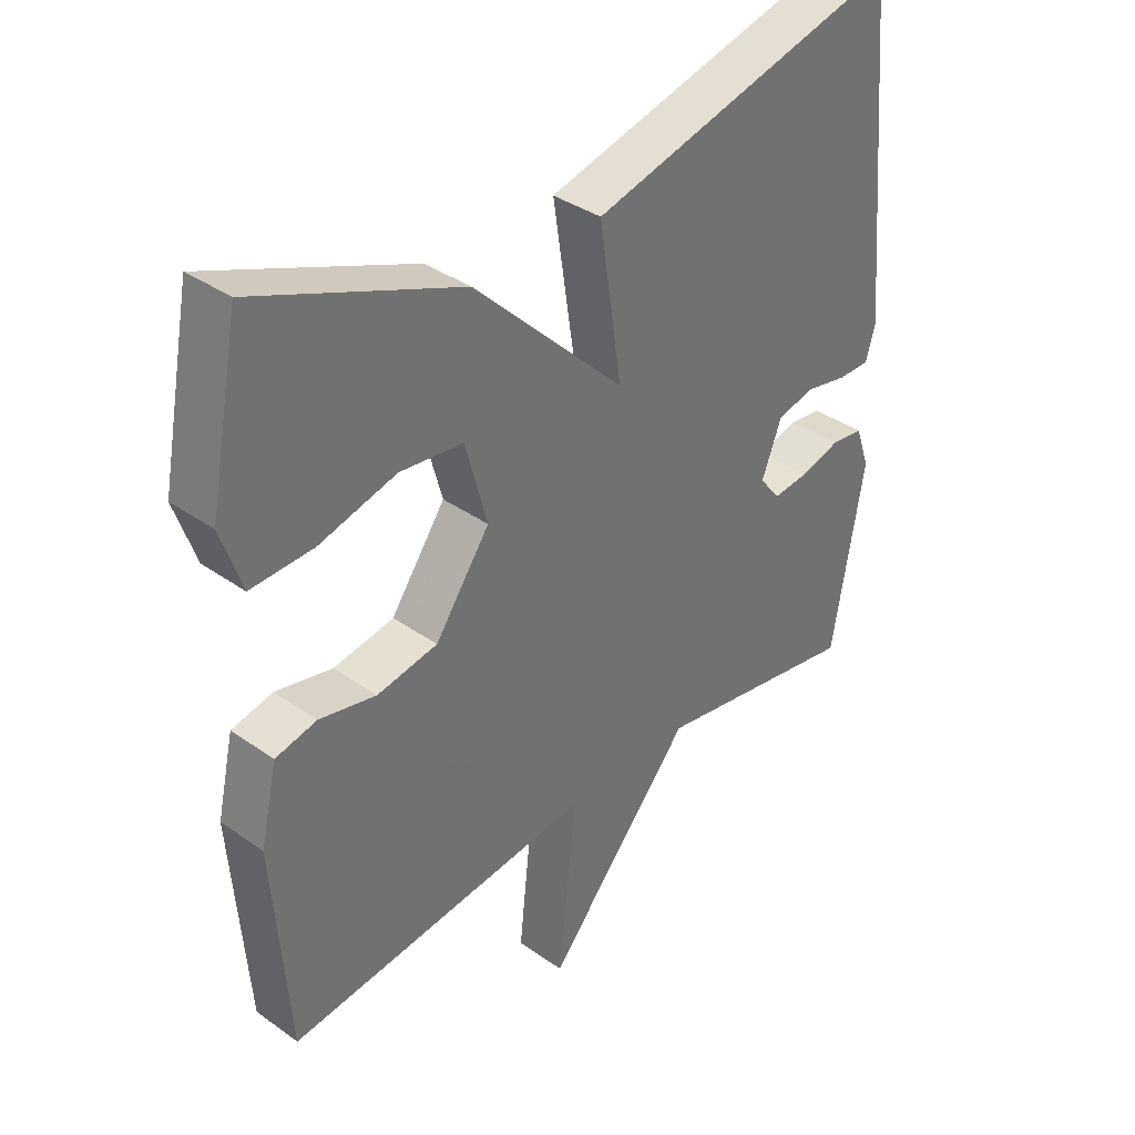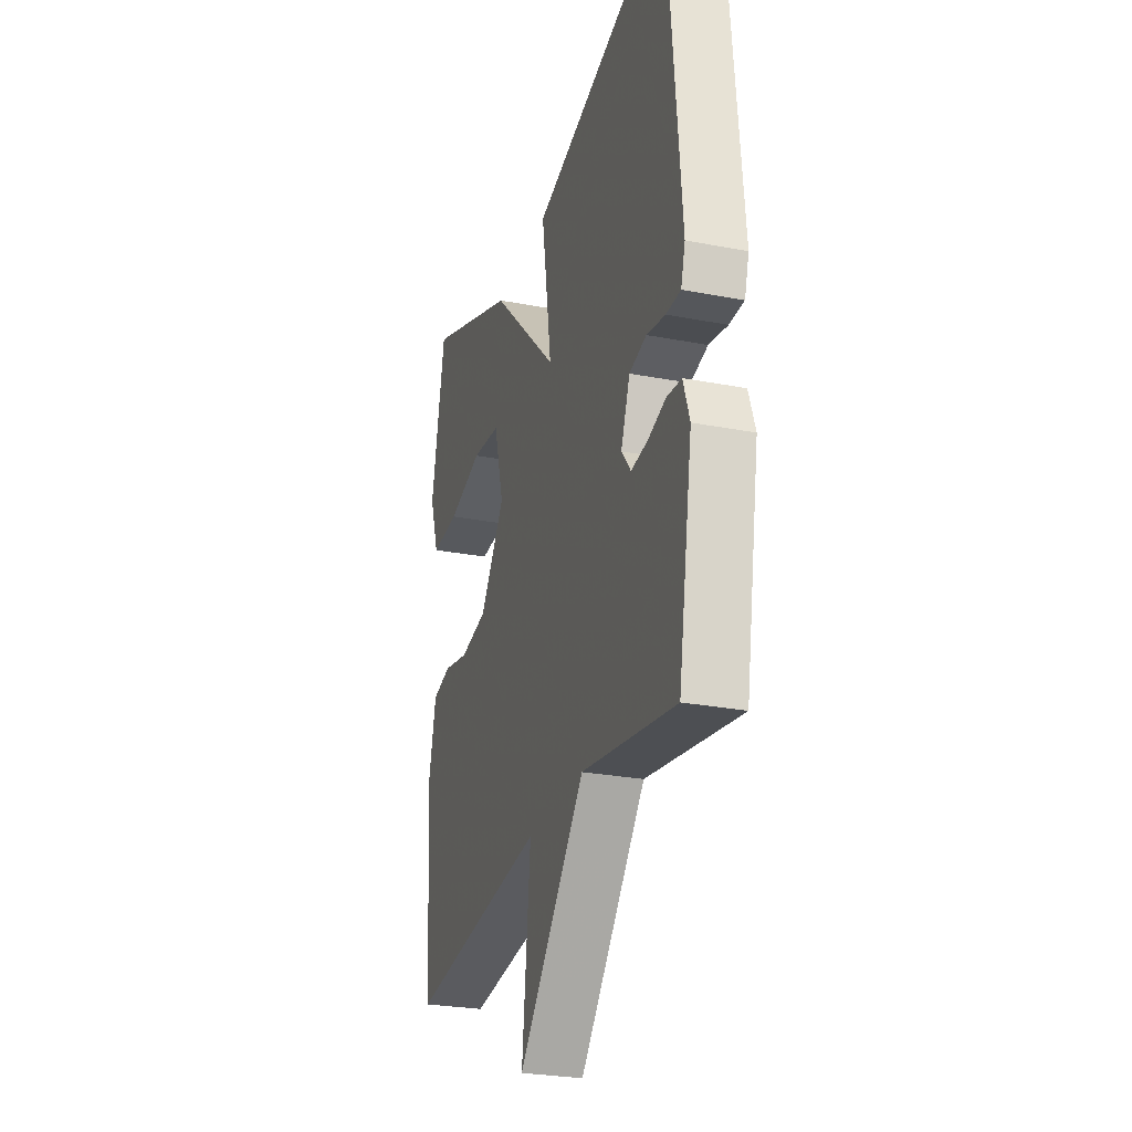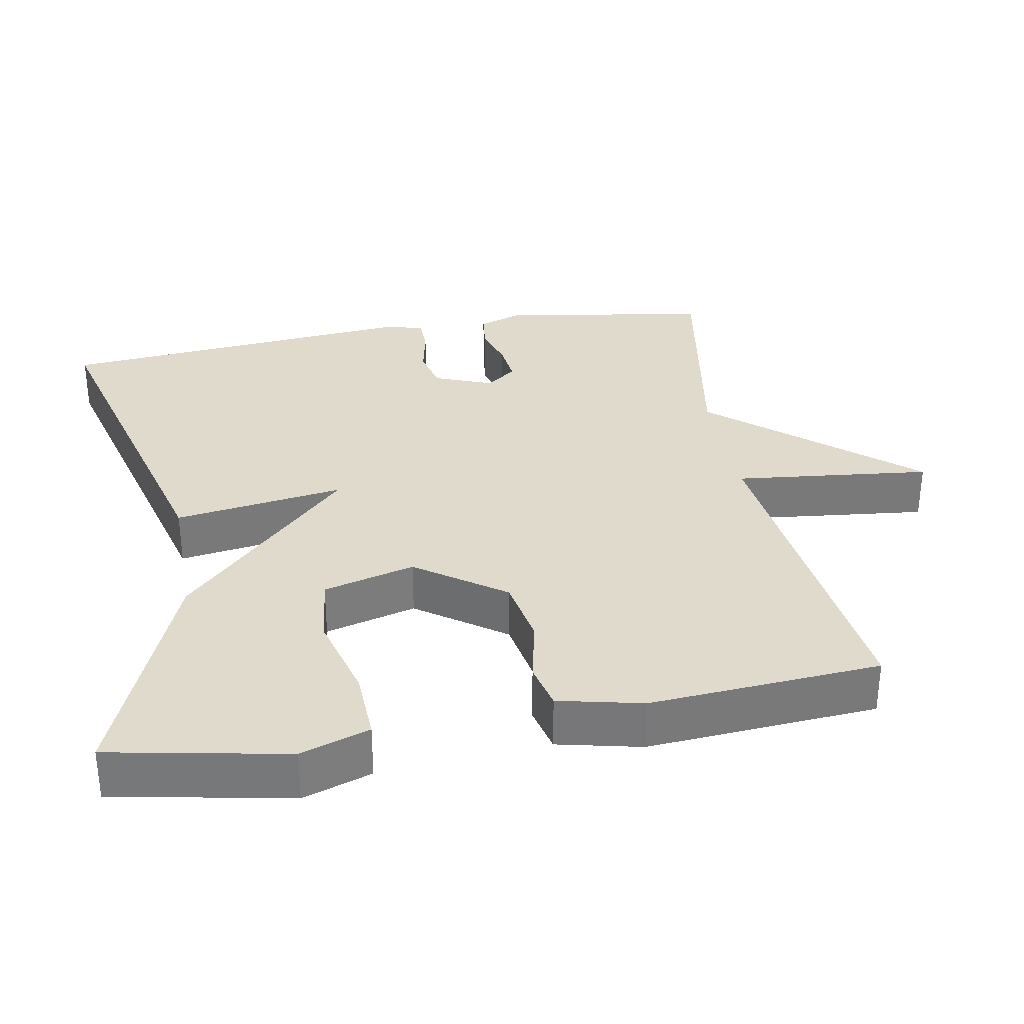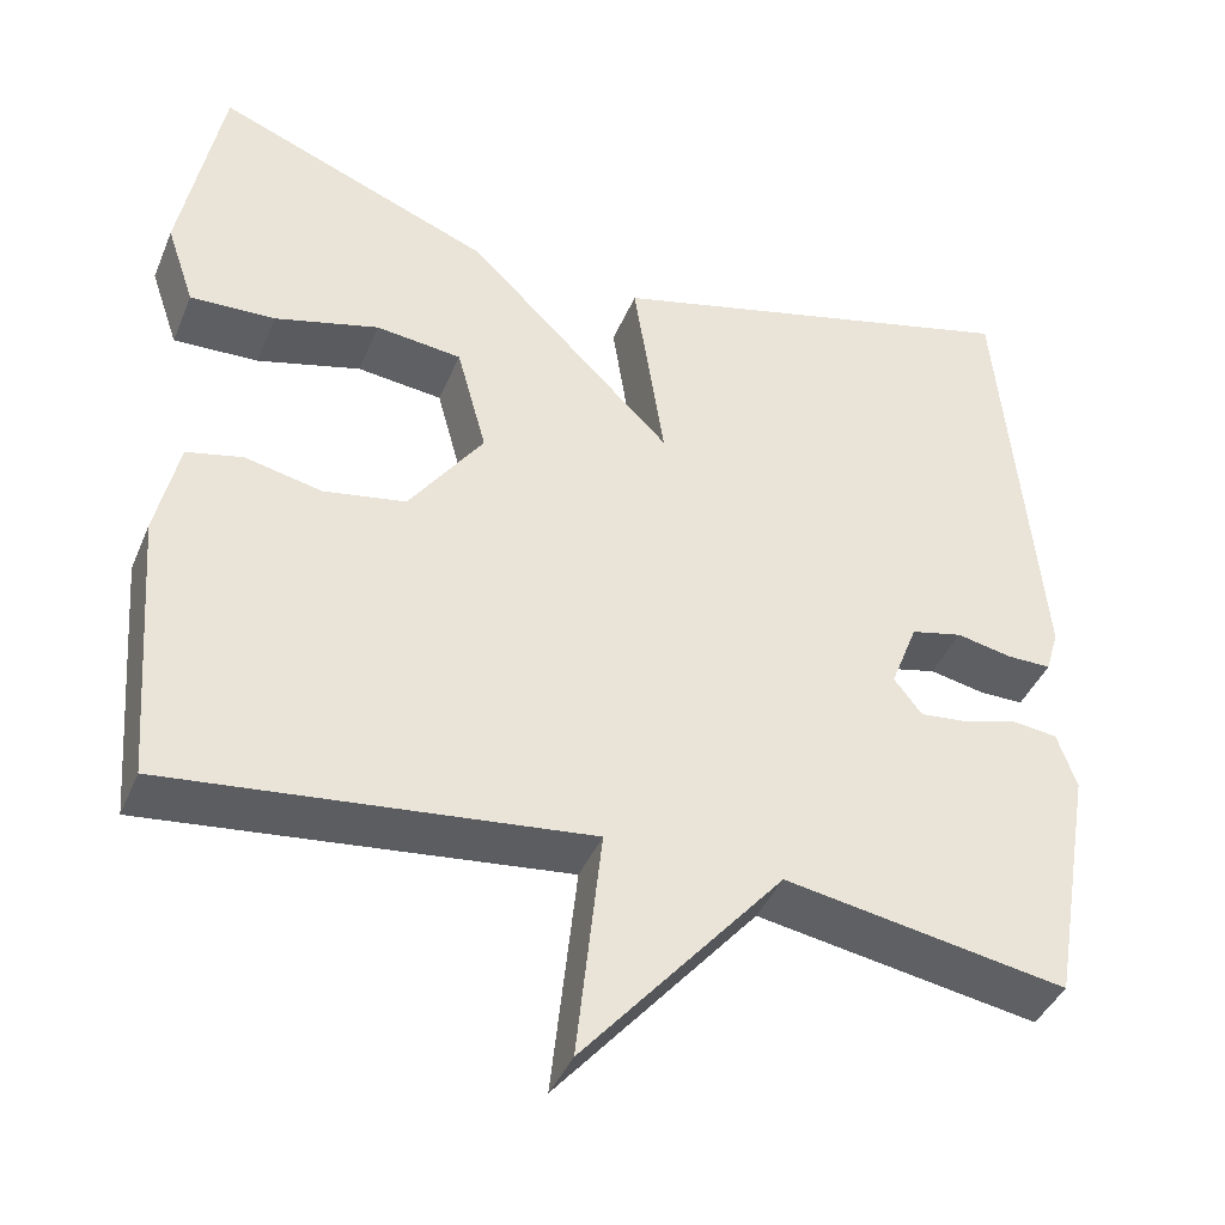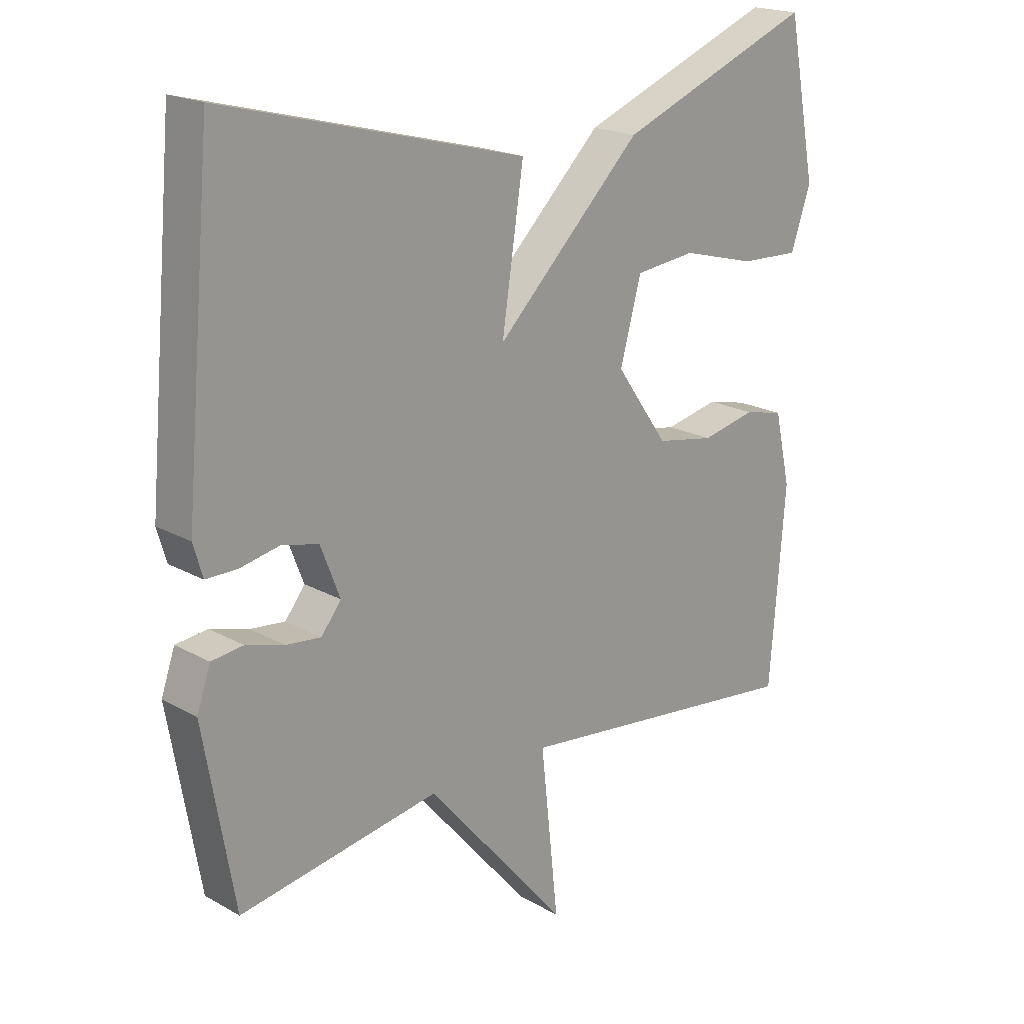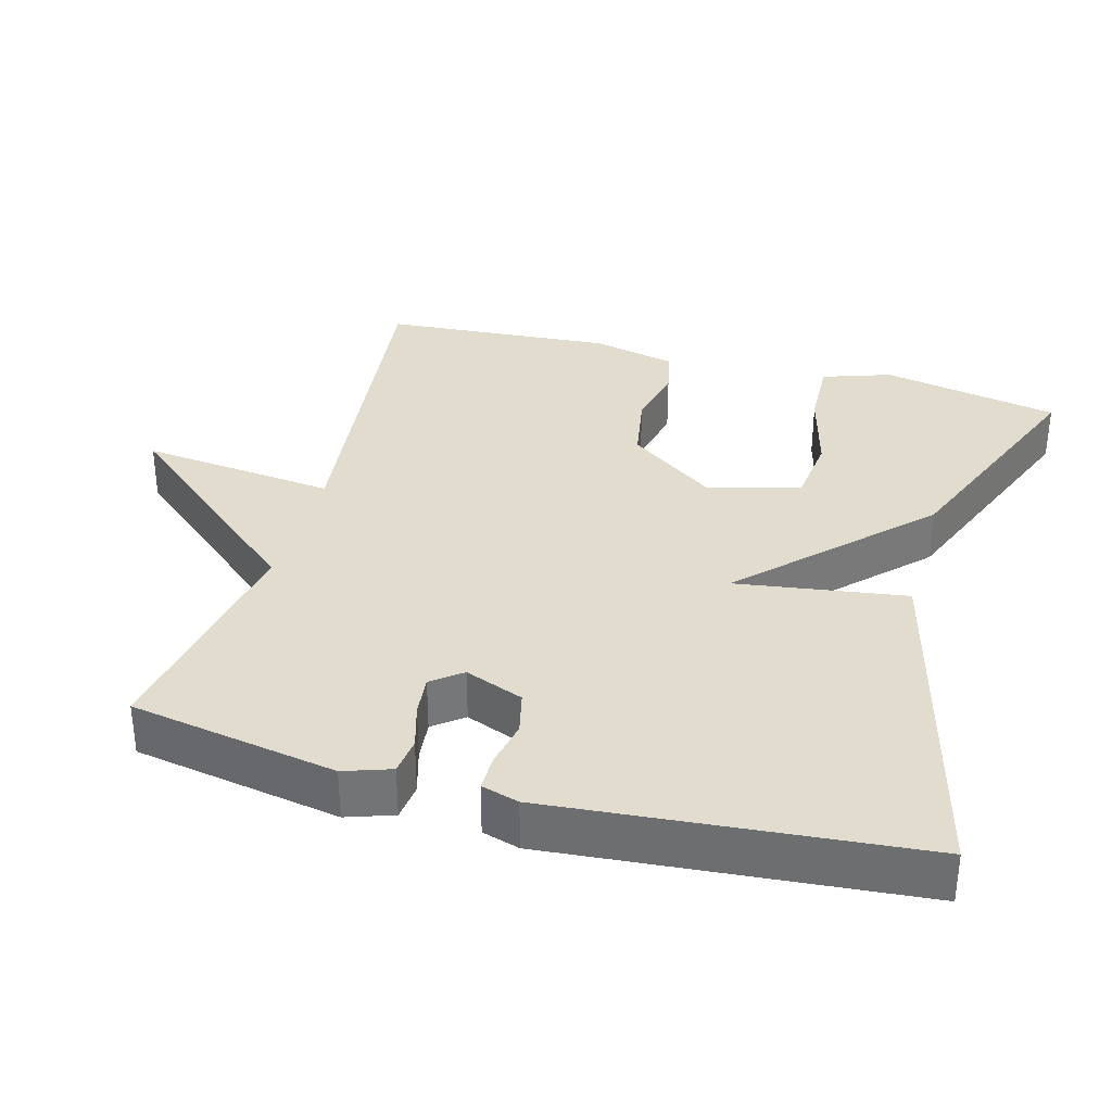
<metadata>
{"format":"obj","ext":"obj","renderer":"f3d","projection":"perspective","resolution":1024,"background":"white","views":[{"elev":36.6,"azim":132.6,"up":"+Z"},{"elev":-26.8,"azim":-106.7,"up":"+Z"},{"elev":32.5,"azim":79.8,"up":"+Y"},{"elev":-41.2,"azim":158.5,"up":"+Z"},{"elev":19.7,"azim":-44.0,"up":"+Z"},{"elev":34.1,"azim":-74.4,"up":"+Y"}]}
</metadata>
<code>
v -0.5 0.07 -0.5
v -0.549 0.07 -0.217
v -0.527 0.07 -0.153
v -0.476 0.07 -0.147
v -0.414 0.07 -0.165
v -0.358 0.07 -0.171
v -0.326 0.07 -0.13
v -0.357 0.07 -0.05
v -0.416 0.07 -0.036
v -0.48 0.07 -0.049
v -0.53 0.07 -0.049
v -0.545 0.07 0.002
v -0.5 0.07 0.5
v -0.016 0.07 0.374
v -0.051 0.07 0.142
v 0.184 0.07 0.374
v 0.5 0.07 0.5
v 0.547 0.07 0.257
v 0.515 0.07 0.163
v 0.418 0.07 0.167
v 0.299 0.07 0.199
v 0.201 0.07 0.188
v 0.167 0.07 0.063
v 0.252 0.07 -0.057
v 0.346 0.07 -0.074
v 0.434 0.07 -0.055
v 0.498 0.07 -0.07
v 0.524 0.07 -0.185
v 0.5 0.07 -0.5
v 0.023 0.07 -0.445
v 0.052 0.07 -0.713
v -0.177 0.07 -0.445
v -0.5 0 -0.5
v -0.549 0 -0.217
v -0.527 0 -0.153
v -0.476 0 -0.147
v -0.414 0 -0.165
v -0.358 0 -0.171
v -0.326 0 -0.13
v -0.357 0 -0.05
v -0.416 0 -0.036
v -0.48 0 -0.049
v -0.53 0 -0.049
v -0.545 0 0.002
v -0.5 0 0.5
v -0.016 0 0.374
v -0.051 0 0.142
v 0.184 0 0.374
v 0.5 0 0.5
v 0.547 0 0.257
v 0.515 0 0.163
v 0.418 0 0.167
v 0.299 0 0.199
v 0.201 0 0.188
v 0.167 0 0.063
v 0.252 0 -0.057
v 0.346 0 -0.074
v 0.434 0 -0.055
v 0.498 0 -0.07
v 0.524 0 -0.185
v 0.5 0 -0.5
v 0.023 0 -0.445
v 0.052 0 -0.713
v -0.177 0 -0.445
f 30 31 32
f 28 29 30
f 27 28 30
f 26 27 30
f 25 26 30
f 24 25 30 32
f 23 24 32 1
f 19 20 21
f 18 19 21
f 17 18 21
f 16 17 21
f 16 21 22
f 22 23 1
f 16 22 1
f 15 16 1
f 13 14 15
f 12 13 15
f 11 12 15
f 10 11 15
f 9 10 15
f 3 4 5
f 2 3 5
f 1 2 5
f 1 5 6
f 15 1 6 7
f 8 9 15
f 7 8 15
f 64 63 62
f 62 61 60
f 62 60 59
f 62 59 58
f 62 58 57
f 64 62 57 56
f 33 64 56 55
f 53 52 51
f 53 51 50
f 53 50 49
f 53 49 48
f 54 53 48
f 33 55 54
f 33 54 48
f 33 48 47
f 47 46 45
f 47 45 44
f 47 44 43
f 47 43 42
f 47 42 41
f 37 36 35
f 37 35 34
f 37 34 33
f 38 37 33
f 39 38 33 47
f 47 41 40
f 47 40 39
f 1 33 34 2
f 2 34 35 3
f 3 35 36 4
f 4 36 37 5
f 5 37 38 6
f 6 38 39 7
f 7 39 40 8
f 8 40 41 9
f 9 41 42 10
f 10 42 43 11
f 11 43 44 12
f 12 44 45 13
f 13 45 46 14
f 14 46 47 15
f 15 47 48 16
f 16 48 49 17
f 17 49 50 18
f 18 50 51 19
f 19 51 52 20
f 20 52 53 21
f 21 53 54 22
f 22 54 55 23
f 23 55 56 24
f 24 56 57 25
f 25 57 58 26
f 26 58 59 27
f 27 59 60 28
f 28 60 61 29
f 29 61 62 30
f 30 62 63 31
f 31 63 64 32
f 32 64 33 1

</code>
